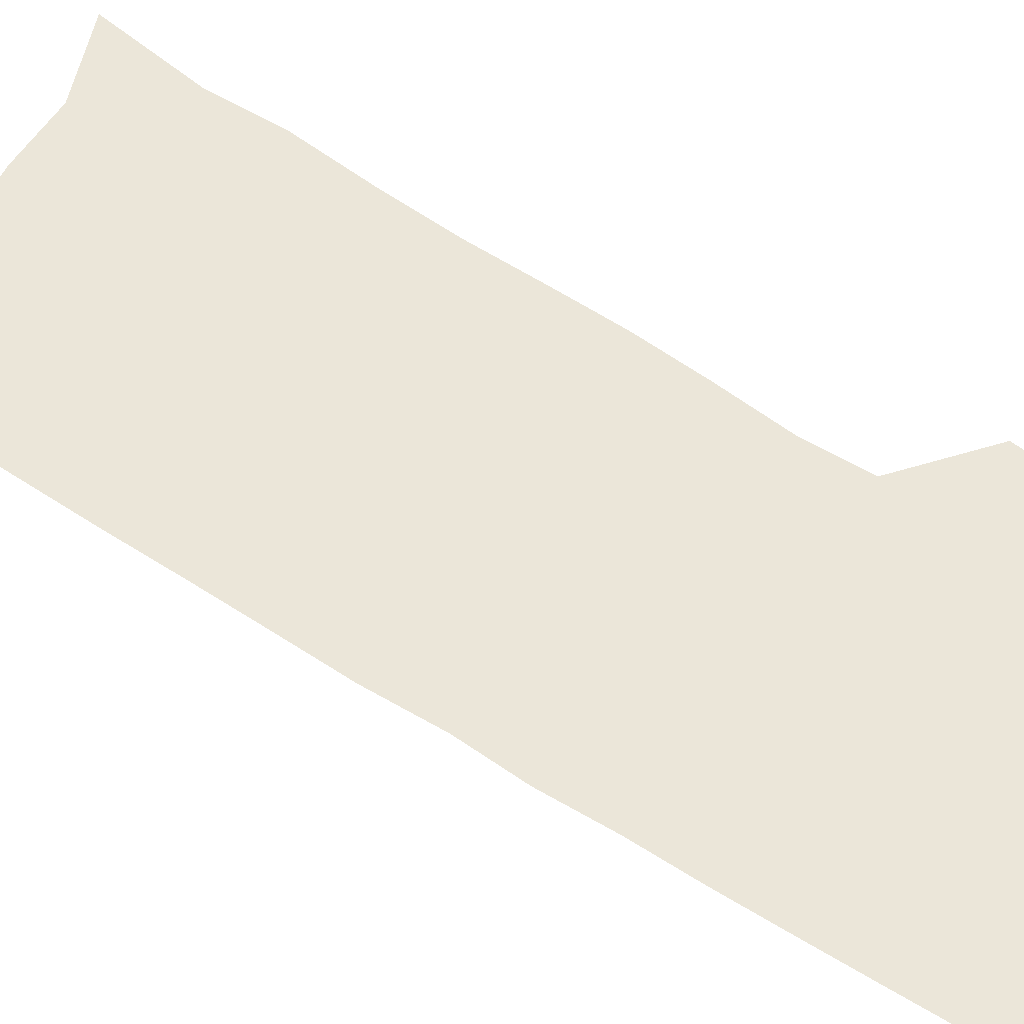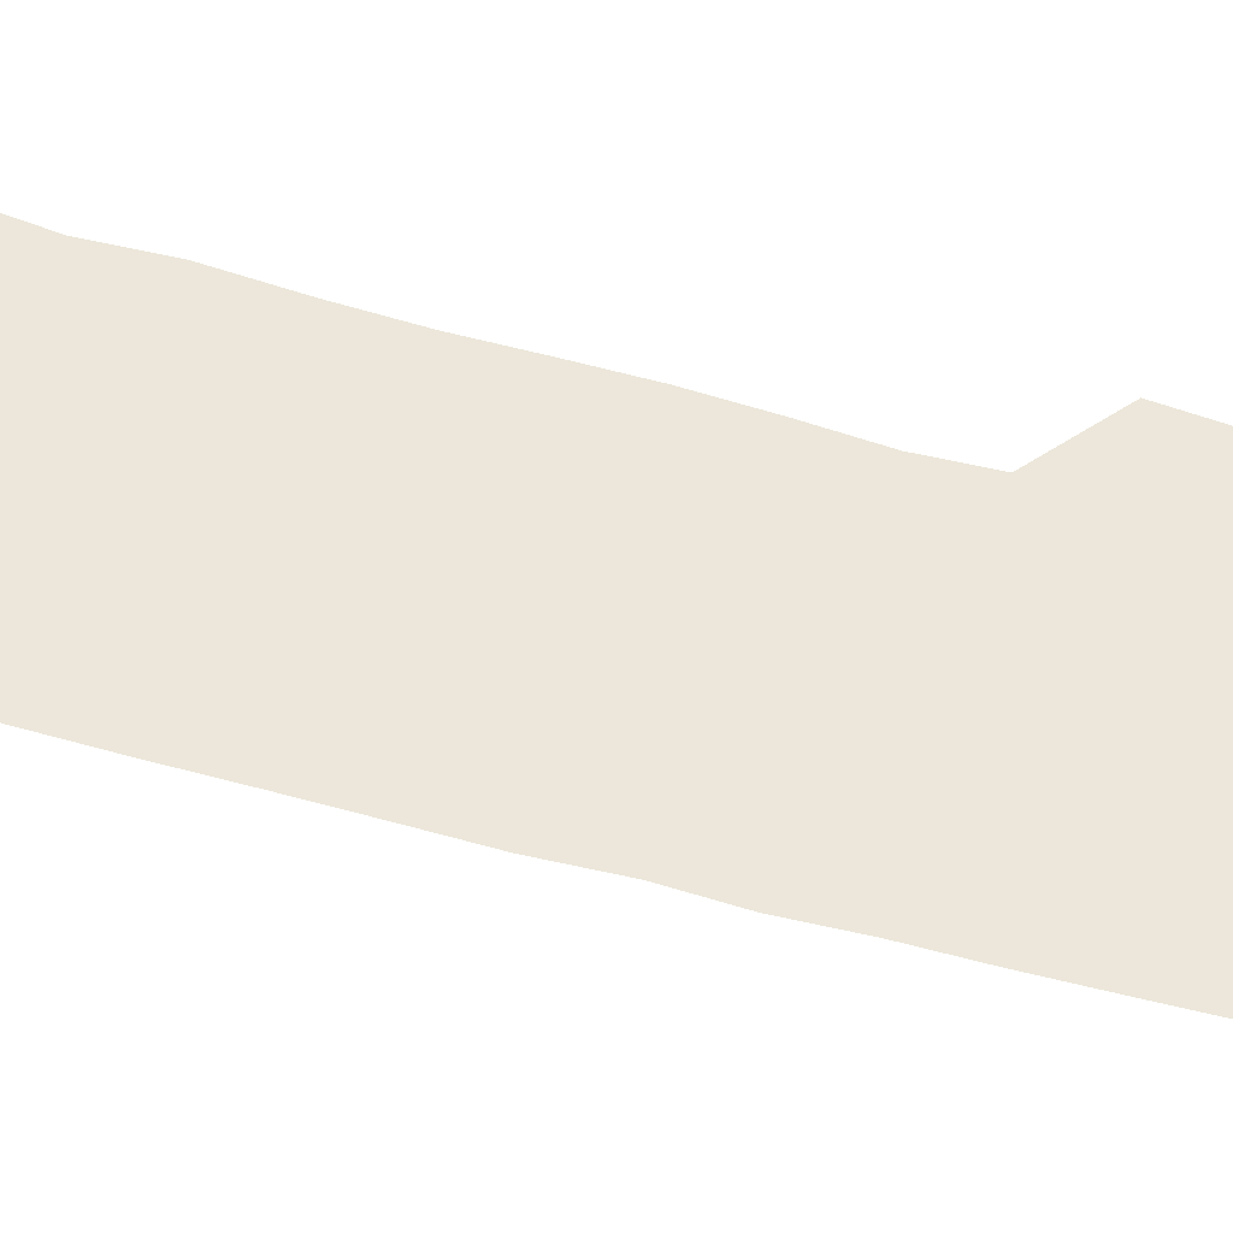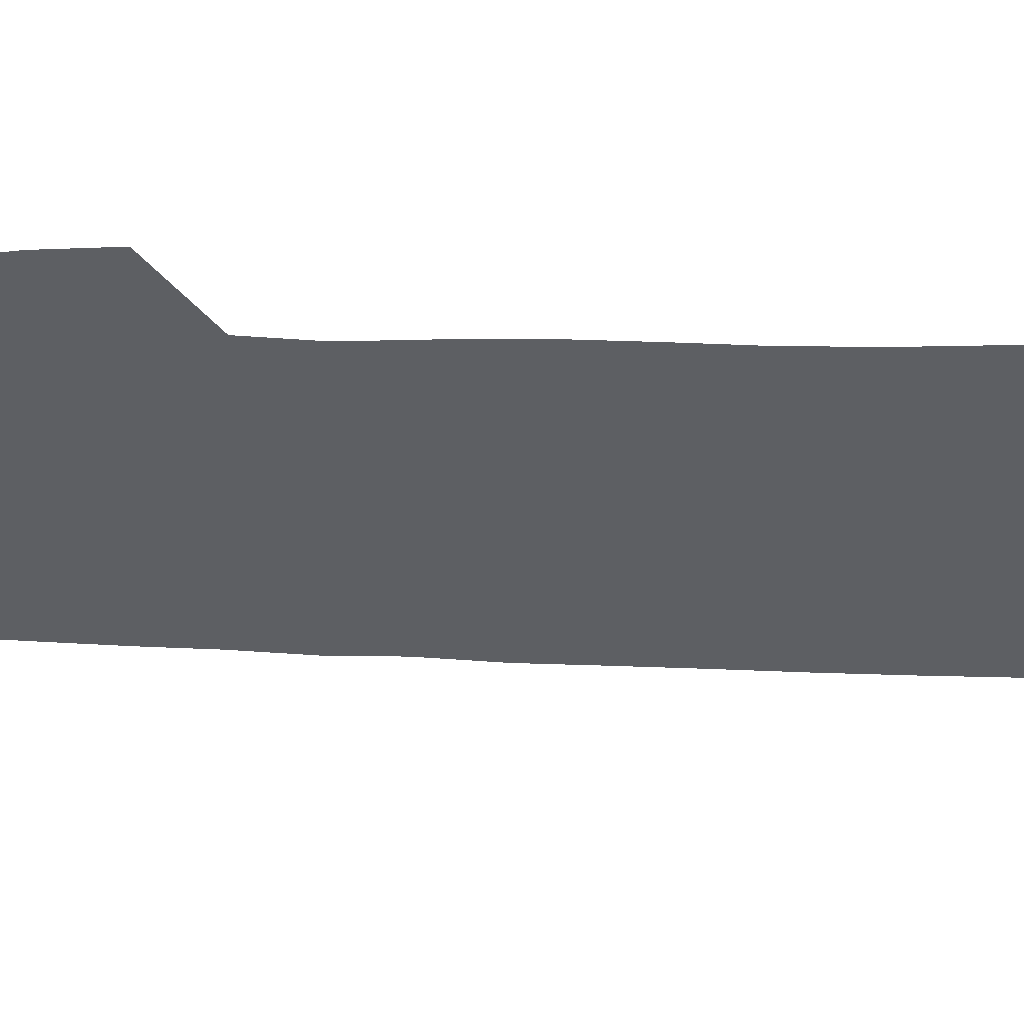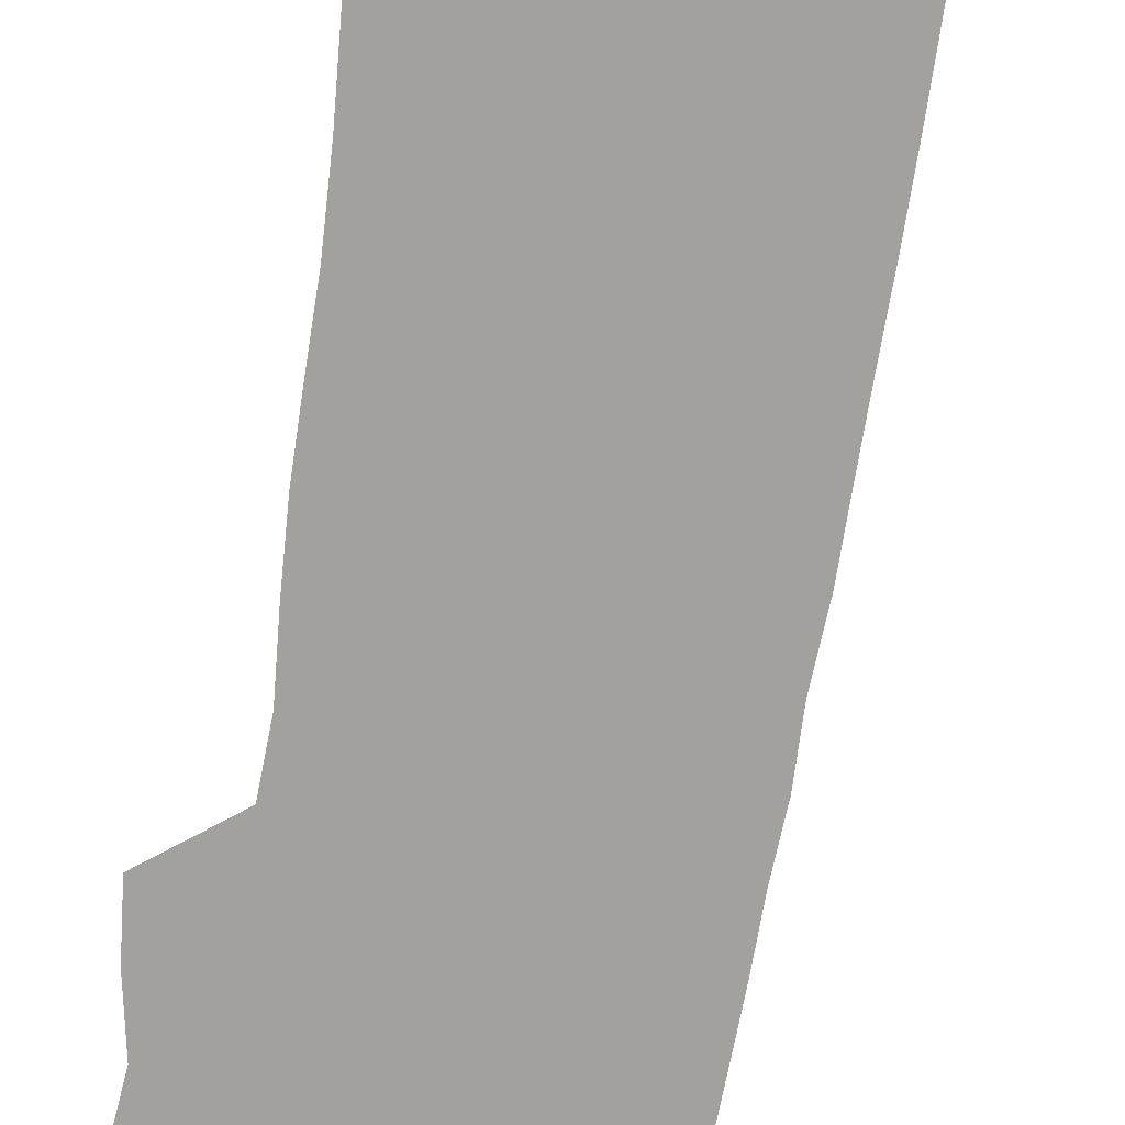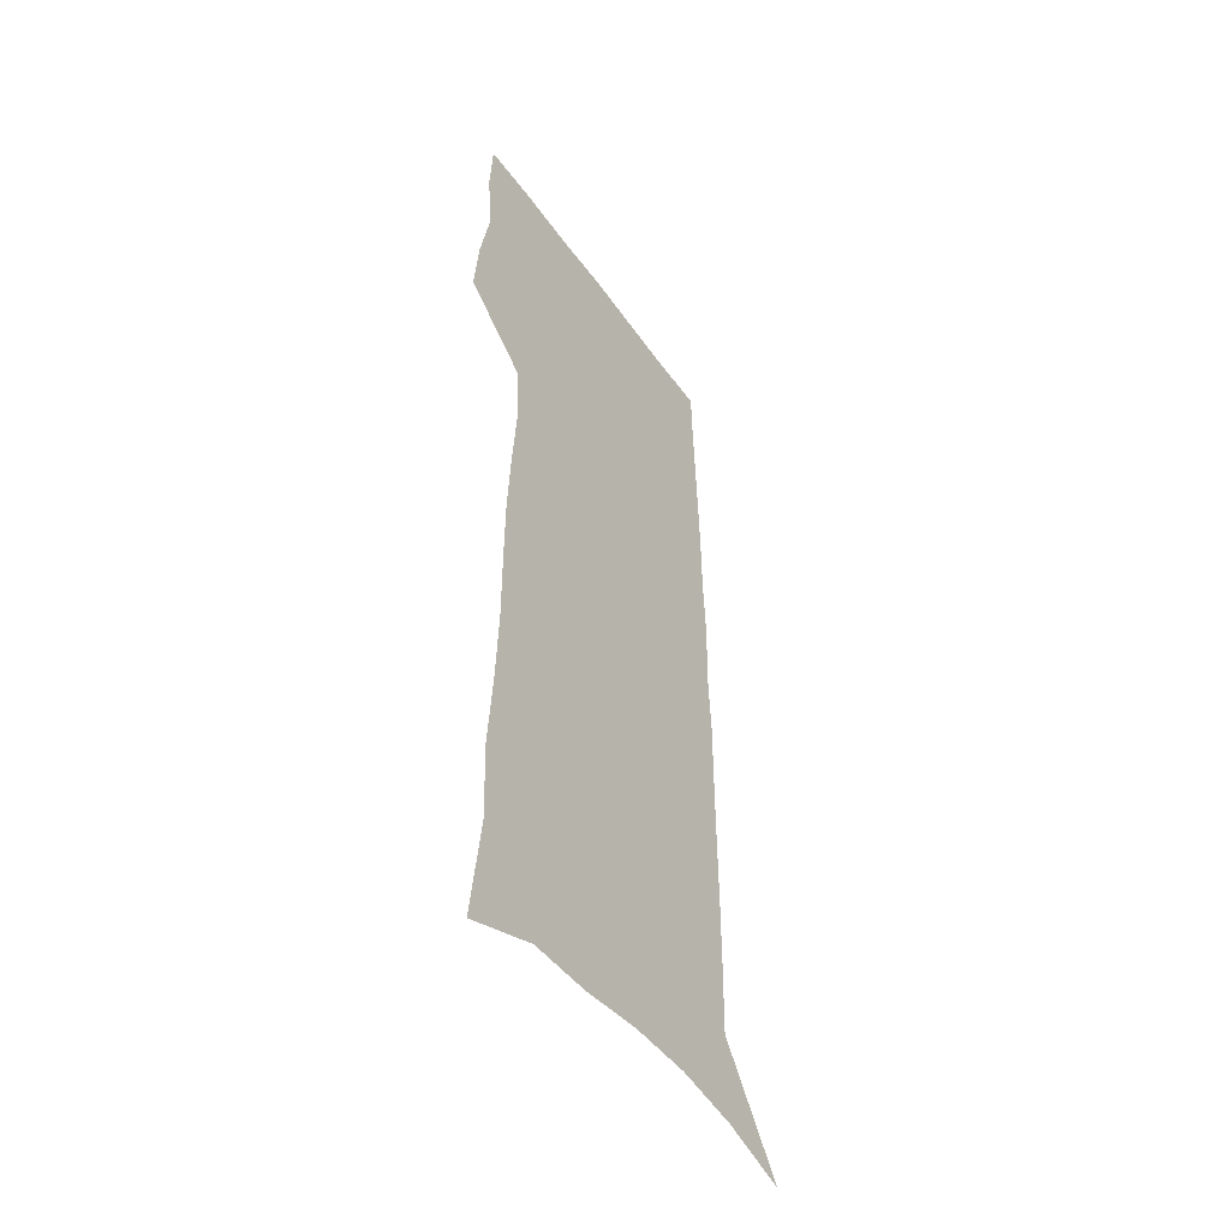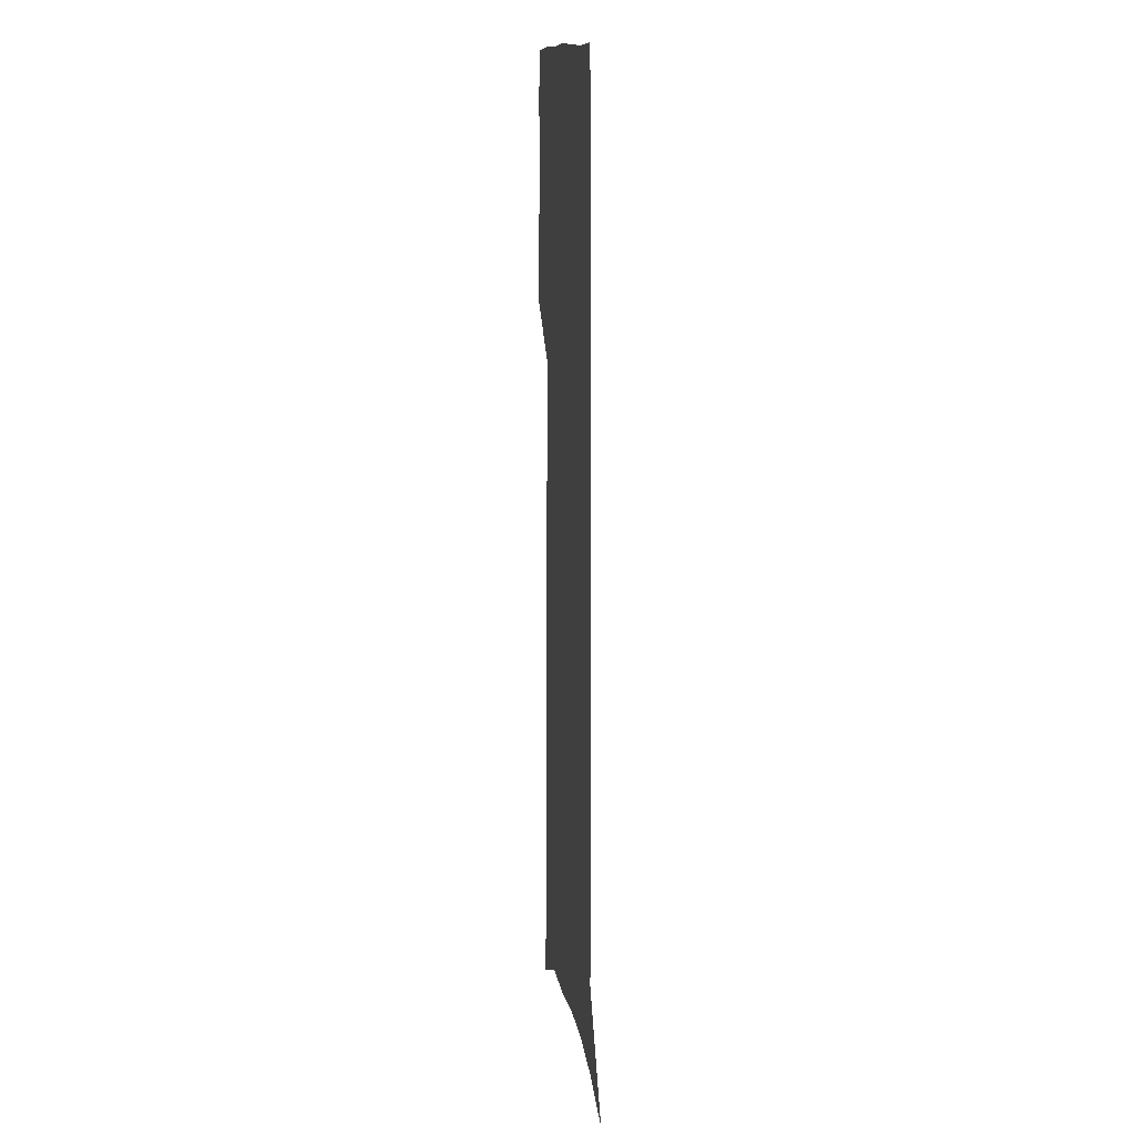
<metadata>
{"format":"obj","ext":"obj","renderer":"f3d","projection":"perspective","resolution":1024,"background":"white","views":[{"elev":56.6,"azim":124.7,"up":"+Z"},{"elev":53.2,"azim":106.9,"up":"+Z"},{"elev":-40.0,"azim":-92.8,"up":"+Z"},{"elev":-72.0,"azim":-9.0,"up":"+Z"},{"elev":-48.7,"azim":-56.4,"up":"+Y"},{"elev":12.5,"azim":82.5,"up":"+Y"}]}
</metadata>
<code>
v 481.2 447.4 0
v 483.9 475.6 0
v 489.4 504.5 0
v 486.7 532.5 0
v 488 559.2 0
v 503 120.1 0
v 508.6 167.1 0
v 507.3 200.4 0
v 510 236.9 0
v 511.4 270.4 0
v 511.3 301.6 0
v 511.5 332.3 0
v 513.2 363.2 0
v 515.5 394 0
v 514.3 421.8 0
v 518 450.6 0
v 516.4 477.4 0
v 519 504.5 0
v 518.9 531.1 0
v 515.6 560.4 0
v 538.5 134.9 0
v 541.2 176.9 0
v 543.7 214.6 0
v 544.1 247.1 0
v 543.8 277.9 0
v 544.2 308.8 0
v 544.5 338.7 0
v 544.6 368 0
v 545.1 396.8 0
v 546.6 425.2 0
v 547.5 452.3 0
v 547.3 478.5 0
v 547.3 504.5 0
v 547.7 529.8 0
v 543.9 559.9 0
v 568.5 136.3 0
v 571 181.9 0
v 573.5 222 0
v 573.1 251.3 0
v 573.1 282.2 0
v 573.1 312.3 0
v 573.2 342 0
v 573.5 371.1 0
v 573.9 399.3 0
v 574.1 426.5 0
v 574.6 453.4 0
v 573.9 479.1 0
v 573.9 504.9 0
v 573.4 530.6 0
v 570.9 561.1 0
v 598.9 141.1 0
v 600 187.1 0
v 600.6 220.2 0
v 600.6 250.9 0
v 600.6 283.7 0
v 600.6 312.9 0
v 600.6 344.5 0
v 600.6 372.4 0
v 600.6 399.6 0
v 600.6 426.7 0
v 600.3 453.8 0
v 600.1 479.6 0
v 599.7 505.3 0
v 599.3 530.5 0
v 598.2 560 0
v 628.7 142.3 0
v 628.6 182.5 0
v 628.4 218.6 0
v 628.4 250.6 0
v 628.2 282.1 0
v 628.4 312 0
v 627.7 342.9 0
v 627.3 371.7 0
v 627.5 399.1 0
v 627.5 426.5 0
v 626.7 453.7 0
v 626.3 480 0
v 626 506.1 0
v 625.2 532.1 0
v 625.2 559.2 0
v 658.7 138.9 0
v 658.1 178 0
v 658.6 211.8 0
v 658.6 244.6 0
v 658.3 276.7 0
v 658.2 307.4 0
v 658.3 337.7 0
v 656.6 368.6 0
v 657.4 396.6 0
v 655.9 425.4 0
v 655.5 453 0
v 654.7 480.2 0
v 653.7 507 0
v 652.6 533.5 0
v 652 559.9 0
v 690.5 130.5 0
v 691 571 0
v 691 601 0
f 15 16 1
f 1 16 2
f 16 17 2
f 2 17 3
f 17 18 3
f 3 18 4
f 18 19 4
f 4 19 5
f 19 20 5
f 6 21 7
f 21 22 7
f 7 22 8
f 22 23 8
f 8 23 9
f 23 24 9
f 9 24 10
f 24 25 10
f 10 25 11
f 25 26 11
f 11 26 12
f 26 27 12
f 12 27 13
f 27 28 13
f 13 28 14
f 28 29 14
f 14 29 15
f 29 30 15
f 15 30 16
f 30 31 16
f 16 31 17
f 31 32 17
f 17 32 18
f 32 33 18
f 18 33 19
f 33 34 19
f 19 34 20
f 34 35 20
f 21 36 22
f 36 37 22
f 22 37 23
f 37 38 23
f 23 38 24
f 38 39 24
f 24 39 25
f 39 40 25
f 25 40 26
f 40 41 26
f 26 41 27
f 41 42 27
f 27 42 28
f 42 43 28
f 28 43 29
f 43 44 29
f 29 44 30
f 44 45 30
f 30 45 31
f 45 46 31
f 31 46 32
f 46 47 32
f 32 47 33
f 47 48 33
f 33 48 34
f 48 49 34
f 34 49 35
f 49 50 35
f 36 51 37
f 51 52 37
f 37 52 38
f 52 53 38
f 38 53 39
f 53 54 39
f 39 54 40
f 54 55 40
f 40 55 41
f 55 56 41
f 41 56 42
f 56 57 42
f 42 57 43
f 57 58 43
f 43 58 44
f 58 59 44
f 44 59 45
f 59 60 45
f 45 60 46
f 60 61 46
f 46 61 47
f 61 62 47
f 47 62 48
f 62 63 48
f 48 63 49
f 63 64 49
f 49 64 50
f 64 65 50
f 51 66 52
f 66 67 52
f 52 67 53
f 67 68 53
f 53 68 54
f 68 69 54
f 54 69 55
f 69 70 55
f 55 70 56
f 70 71 56
f 56 71 57
f 71 72 57
f 57 72 58
f 72 73 58
f 58 73 59
f 73 74 59
f 59 74 60
f 74 75 60
f 60 75 61
f 75 76 61
f 61 76 62
f 76 77 62
f 62 77 63
f 77 78 63
f 63 78 64
f 78 79 64
f 64 79 65
f 79 80 65
f 66 81 67
f 81 82 67
f 67 82 68
f 82 83 68
f 68 83 69
f 83 84 69
f 69 84 70
f 84 85 70
f 70 85 71
f 85 86 71
f 71 86 72
f 86 87 72
f 72 87 73
f 87 88 73
f 73 88 74
f 88 89 74
f 74 89 75
f 89 90 75
f 75 90 76
f 90 91 76
f 76 91 77
f 91 92 77
f 77 92 78
f 92 93 78
f 78 93 79
f 93 94 79
f 79 94 80
f 94 95 80
f 81 96 82

</code>
